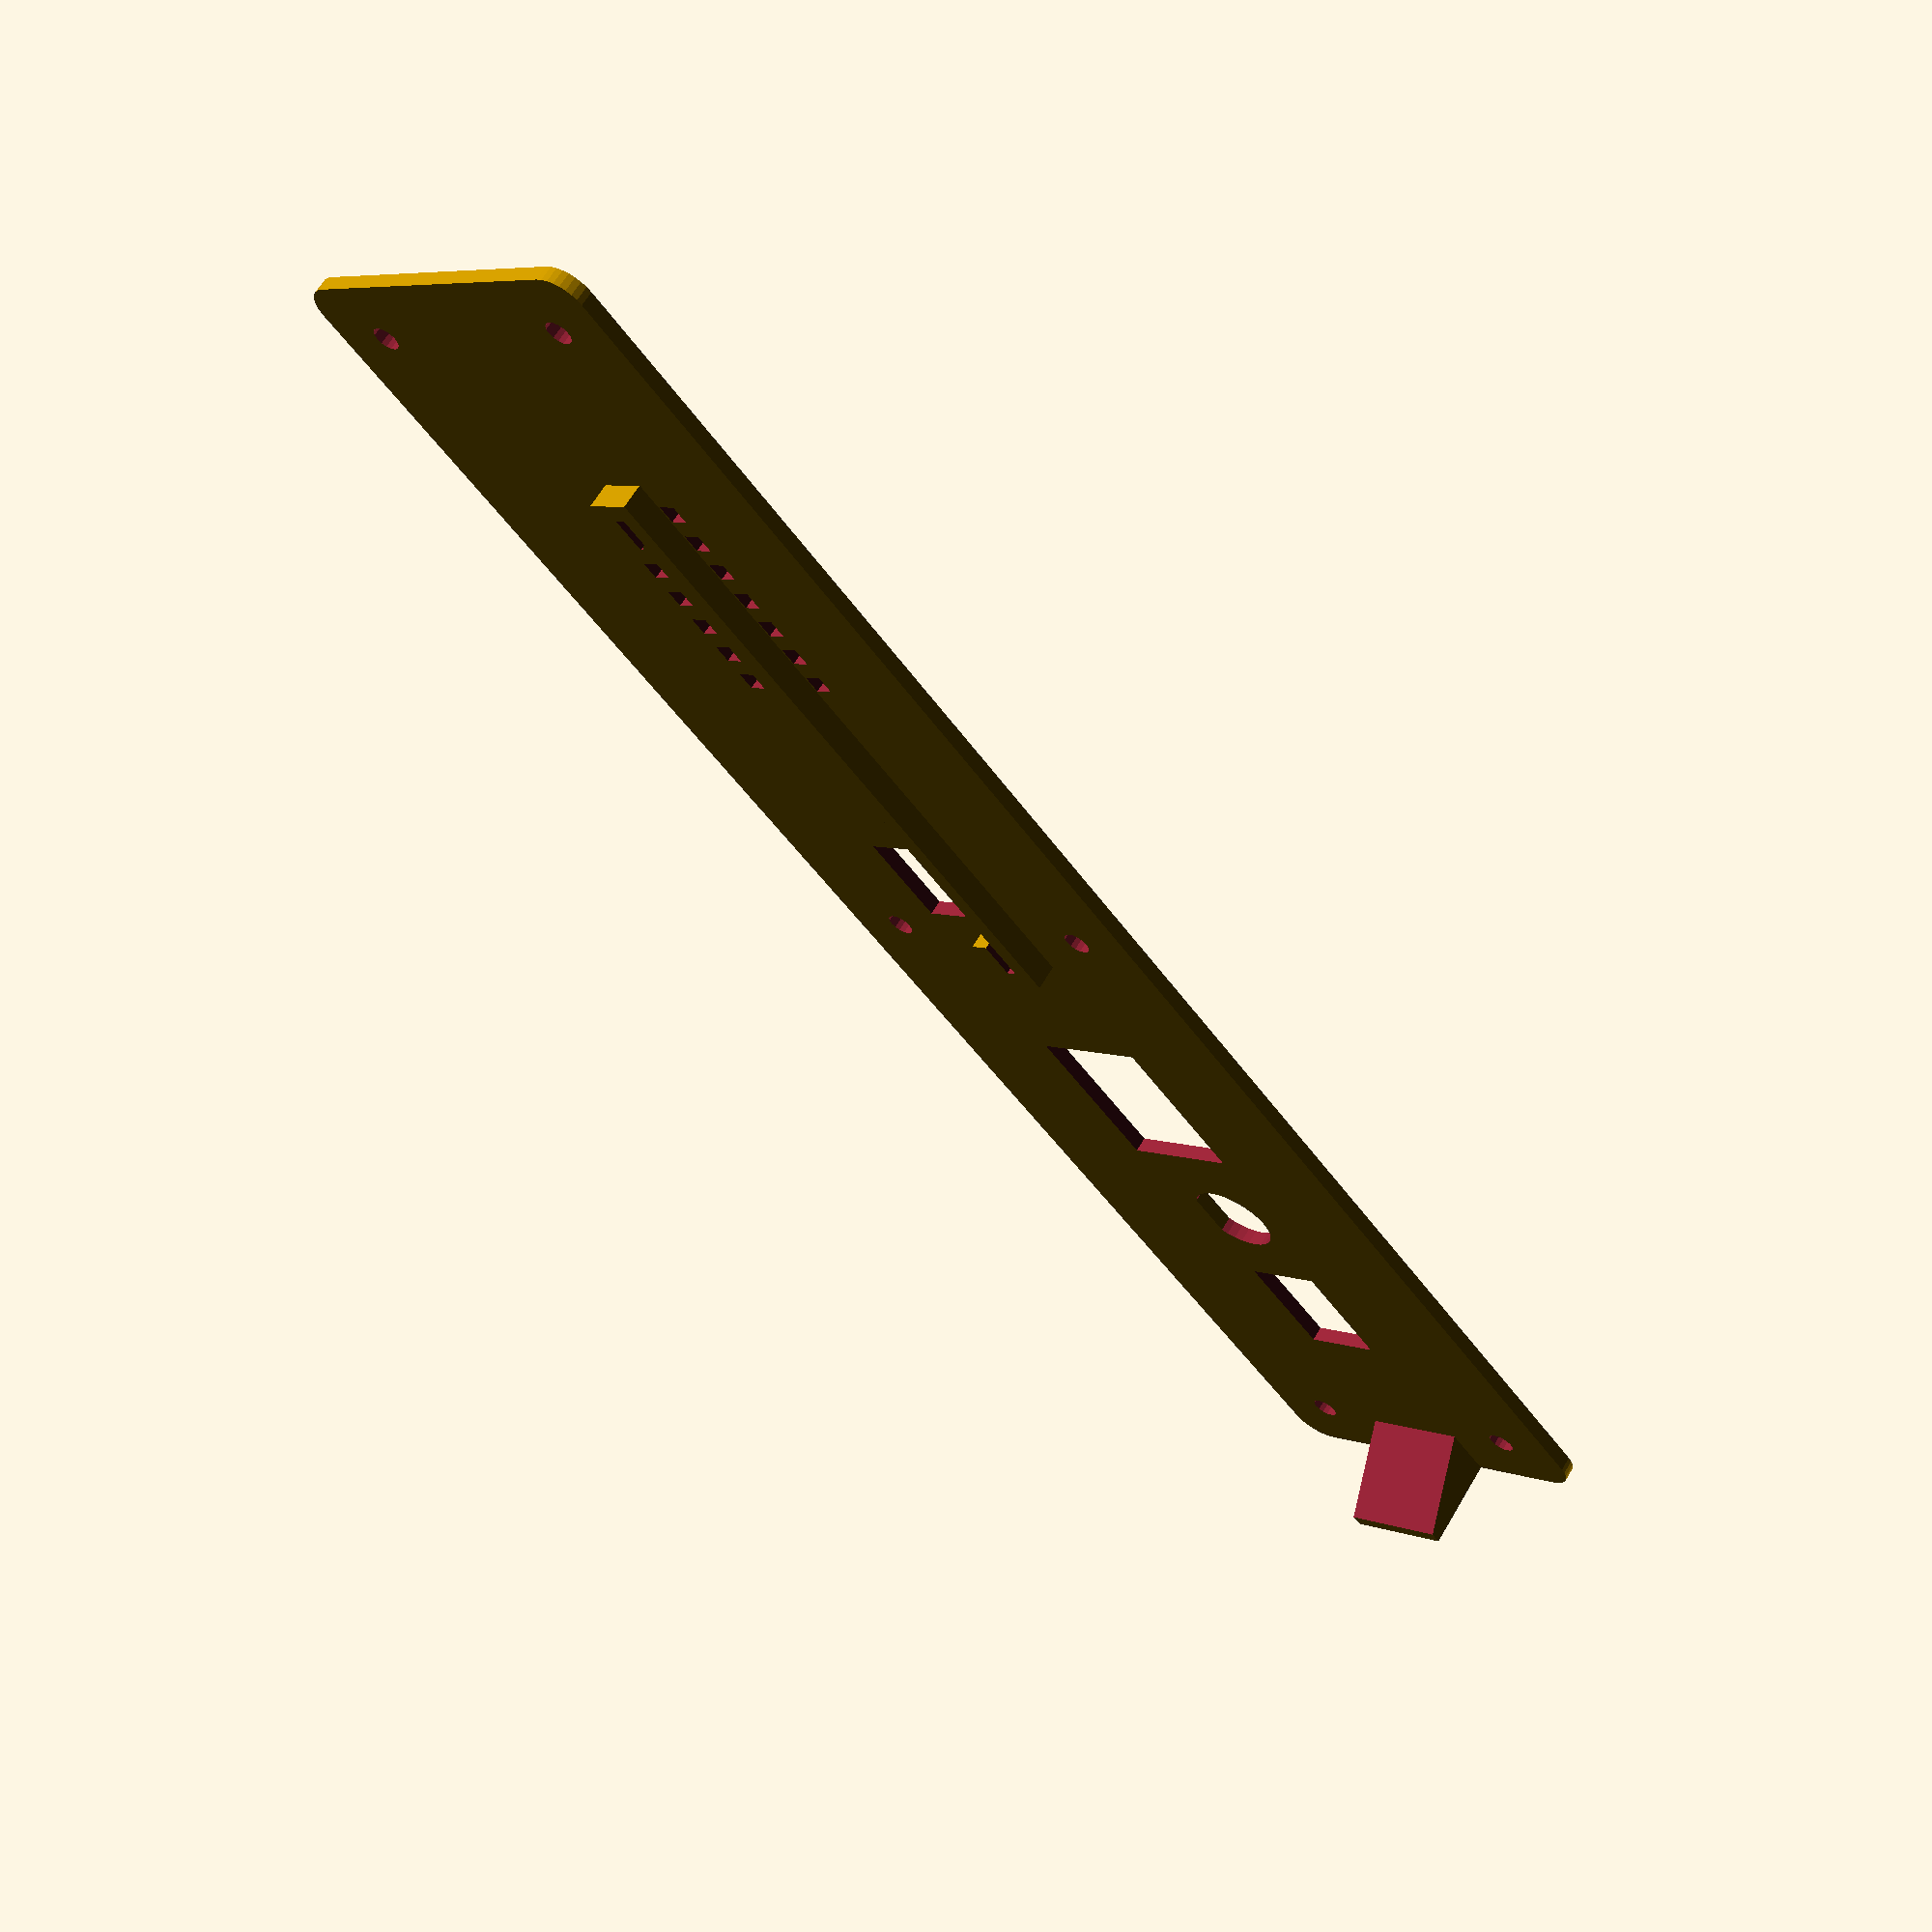
<openscad>
// Kossel mains inlet panel and Duet mount

length=280;
height=60;
thickness=2.4;
inletOffset=220-(355-280)/2;
duetYOffset=81 - (355-length)/2;
duetTopXOffset=-10+5.5;

pbHeight=2.4;
pbWidth=3;
pbOffset=-0.2;
pbPos1=29.855;
pbPos2=38.11;
usbHeight=5;
usbWidth=9;
usbOffset=-1;
usbPos=47.5;
sdHeight= 3.5;
sdWidth=13;
sdOffset=0;
sdPos=62.75;
ethernetHeight=14;
ethernetWidth=16;
ethernetOffset=0;
ethernetPos=84.6;

ribThickness=3;
ribHeight=4;
pcbThick=1.6;
pcbClear=0.1;
pcbWidth=100;
pcbWclear=0.5;

round=5;
m4ClearRad=2.1;

overlap=0.02;

module fuseCutout() {
	translate([0,0,-overlap])
		difference() {
			cylinder(r=6.8,h=thickness+2*overlap,$fn=32);
			translate([5.5,-10,-overlap]) cube([20,20,thickness+4*overlap]);
		}
}

module switchCutout() {
	union() {
		cube([13,19,10], center=true);
	}
}

module inletCutout() {
	union() {
		cube([19.5,27,10], center=true);
	}
}

// Finger guard is aligned with right side at Y=0
module fingerGuard() {
	translate([-9,-10,0])
		difference() {
			cube([18,10,15+overlap]);
			translate([-1,-10,0]) rotate([-25,0,0]) cube([20,10,50]);
		}
}

module roundCorner(radius, height) {
	difference() {
		cube([radius+2,radius+2,height]);
		translate([0,0,-overlap]) cylinder(r=radius,h=height+2*overlap,$fn=32);
	}
}

// Duet connector cutout, referenced to the bottom corner and the top of the PCB
module duetCutouts() {
	// push buttons
	translate([pbOffset + pbHeight/2,pbPos1,-overlap]) cube([pbHeight,pbWidth,10], center=true);
	translate([pbOffset + pbHeight/2,pbPos2,-overlap]) cube([pbHeight,pbWidth,10], center=true);
	// USB connector
	translate([usbOffset + usbHeight/2,usbPos,-overlap]) cube([usbHeight,usbWidth,20], center=true);
	// SD card
	translate([sdOffset + sdHeight/2,sdPos,-overlap]) cube([sdHeight,sdWidth,10], center=true);
	// Ethernet
	translate([ethernetOffset + ethernetHeight/2,ethernetPos,-overlap])
		cube([ethernetHeight,ethernetWidth,10], center=true);
	// LEDs
	translate([0,7,0.6]) cube([4,20,10]);
	// Board
	translate([-pcbThick-pcbClear,-pcbWclear,2.0])
		cube([pcbThick+2*pcbClear,pcbWidth+2*pcbWclear, 10]);
	// Ventilation holes
	for(y=[1:6:40])
		for(x=[-8,7])
			translate([x,y,-overlap])
				cube([3,3,10]);
}

module duetRibs() {
	translate([-pcbThick-pcbClear-ribThickness,-overlap,thickness-overlap])
		cube([ribThickness,pcbWidth+pcbWclear+2*overlap,ribHeight+overlap]);

	translate([-ribThickness-pcbThick-pcbClear,-ribThickness-pcbWclear,thickness-overlap])
		cube([pcbThick+2*ribThickness+2*pcbClear,6+ribThickness,ribHeight+overlap]);
	translate([-ribThickness-pcbThick-pcbClear,pcbWidth+pcbWclear-6,thickness-overlap])
		cube([pcbThick+2*ribThickness+2*pcbClear,6+ribThickness,ribHeight+overlap]);
}

difference() {
	union() {
		translate([-height/2,0,0]) cube([height,length,thickness]);
		translate([duetTopXOffset,duetYOffset, 0]) duetRibs();
		translate([0,length,thickness-overlap]) fingerGuard();
	}
	translate([0,inletOffset,0]) inletCutout();
	translate([0,inletOffset+30,0]) fuseCutout();
	translate([0,inletOffset+55,0]) switchCutout();

	translate([duetTopXOffset,duetYOffset,0]) duetCutouts();

	// Screw holes
	translate([20,10,-overlap]) cylinder(r=m4ClearRad,h=thickness+2*overlap, $fn=16);
	translate([-20,10,-overlap]) cylinder(r=m4ClearRad,h=thickness+2*overlap, $fn=16);
	translate([20,length/2,-overlap]) cylinder(r=m4ClearRad,h=thickness+2*overlap, $fn=16);
	translate([-20,length/2,-overlap]) cylinder(r=m4ClearRad,h=thickness+2*overlap, $fn=16);
	translate([20,length-10,-overlap]) cylinder(r=m4ClearRad,h=thickness+2*overlap, $fn=16);
	translate([-20,length-10,-overlap]) cylinder(r=m4ClearRad,h=thickness+2*overlap, $fn=16);

	// Corners
	translate([-height/2+round,round,-overlap])
		rotate([0,0,180]) roundCorner(round,thickness+2*overlap);
	translate([height/2-round,round,-overlap])
		rotate([0,0,-90]) roundCorner(round,thickness+2*overlap);
	translate([-height/2+round,length-round,-overlap])
		rotate([0,0,90]) roundCorner(round,thickness+2*overlap);
	translate([height/2-round,length-round,-overlap])
		rotate([0,0,0]) roundCorner(round,thickness+2*overlap);
}



</openscad>
<views>
elev=295.8 azim=140.6 roll=30.5 proj=p view=wireframe
</views>
